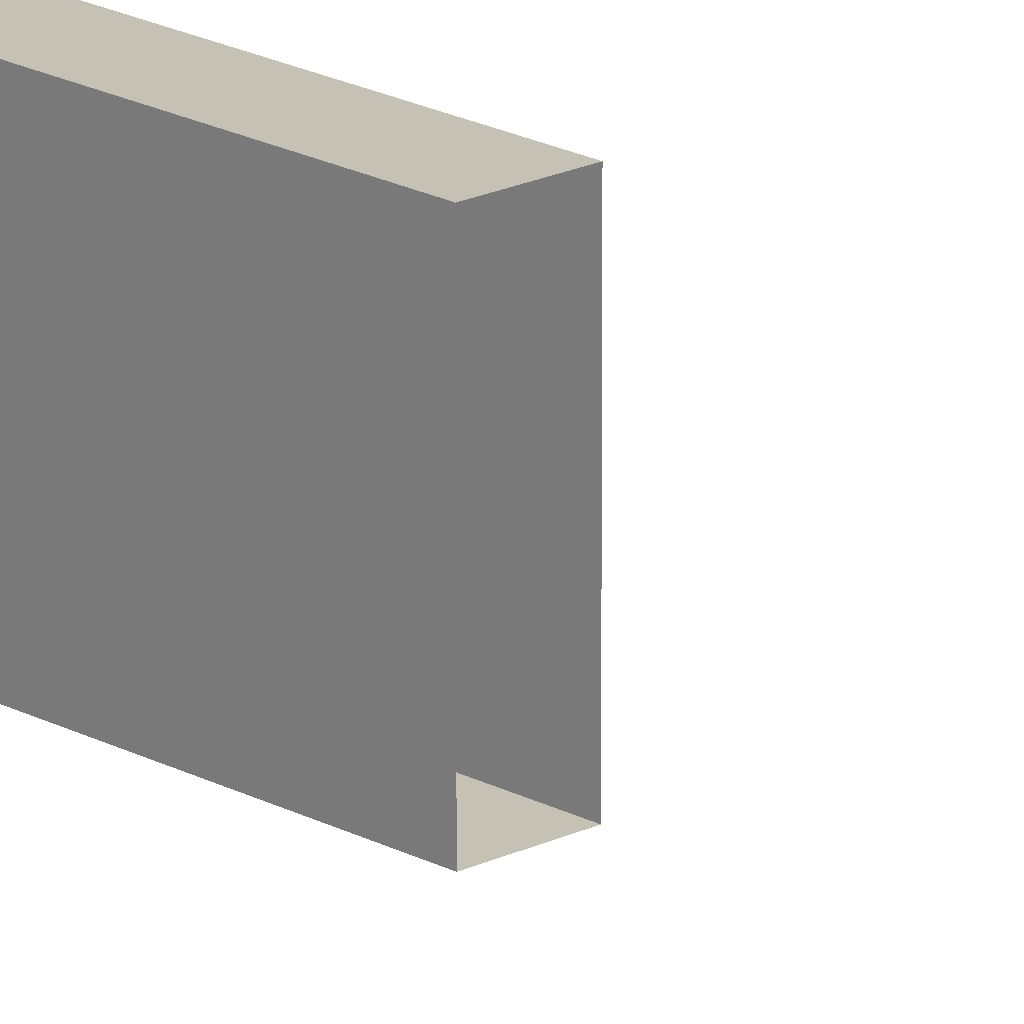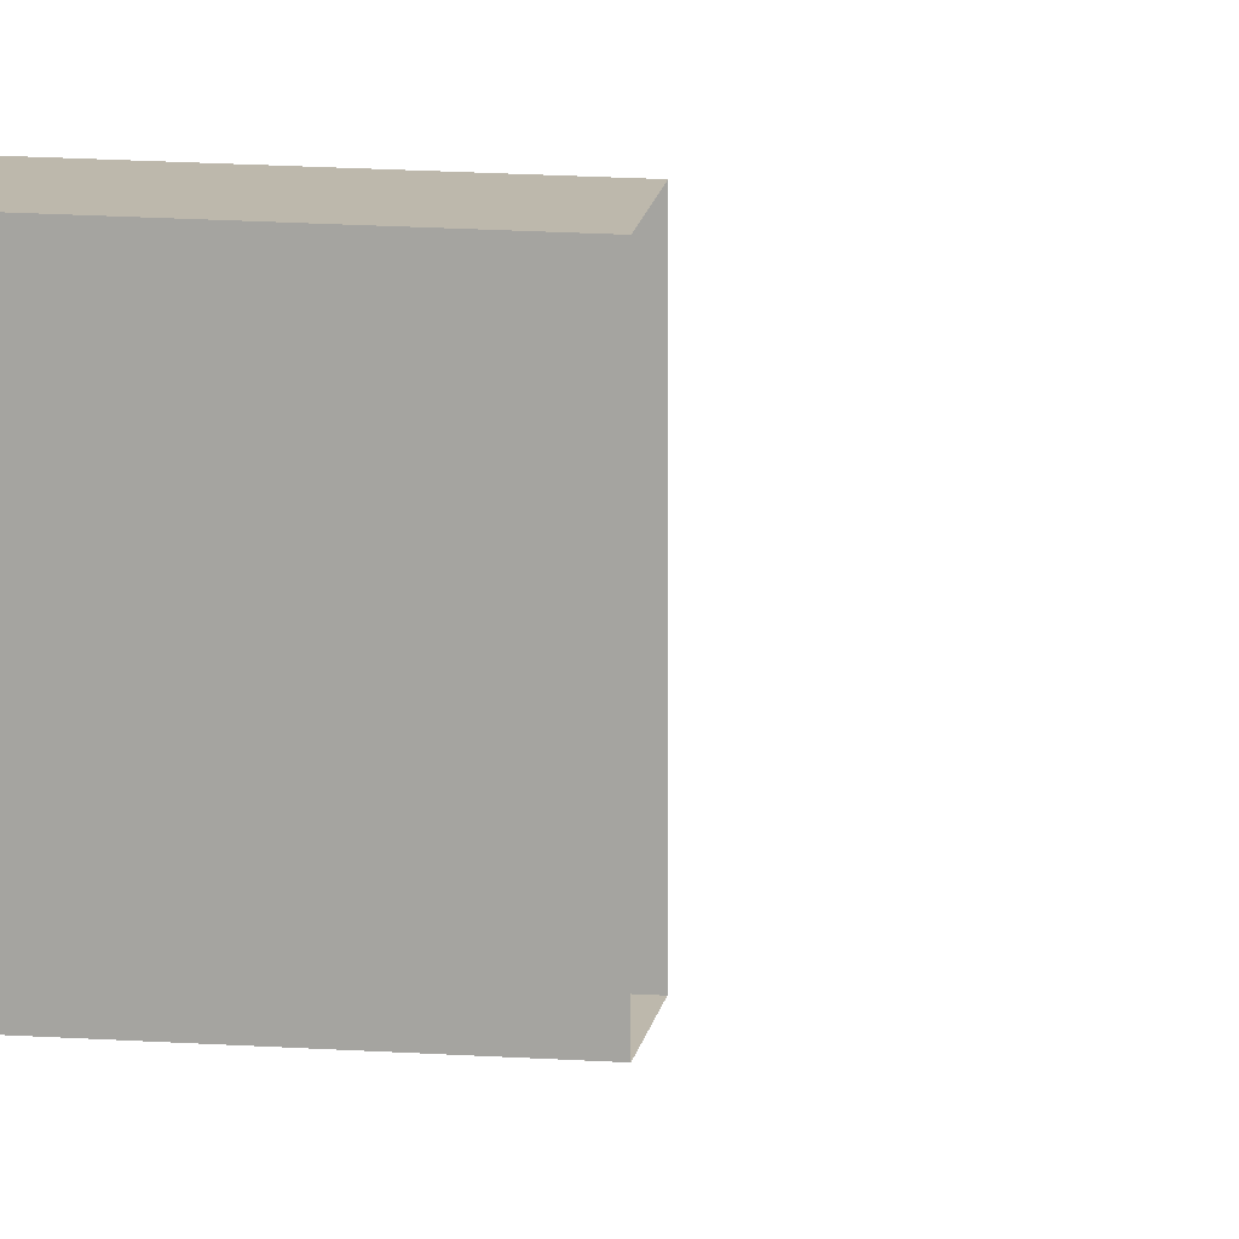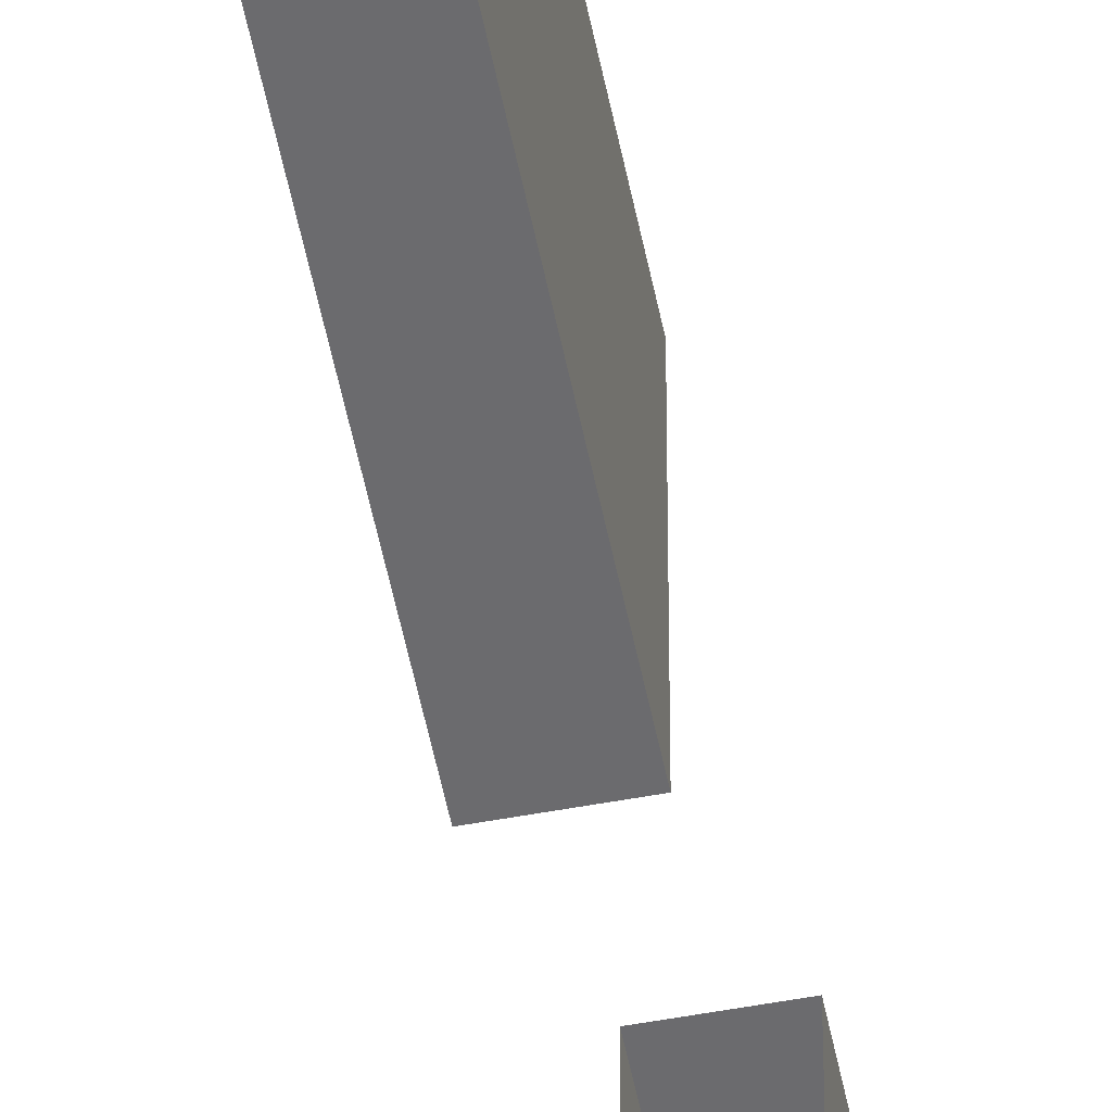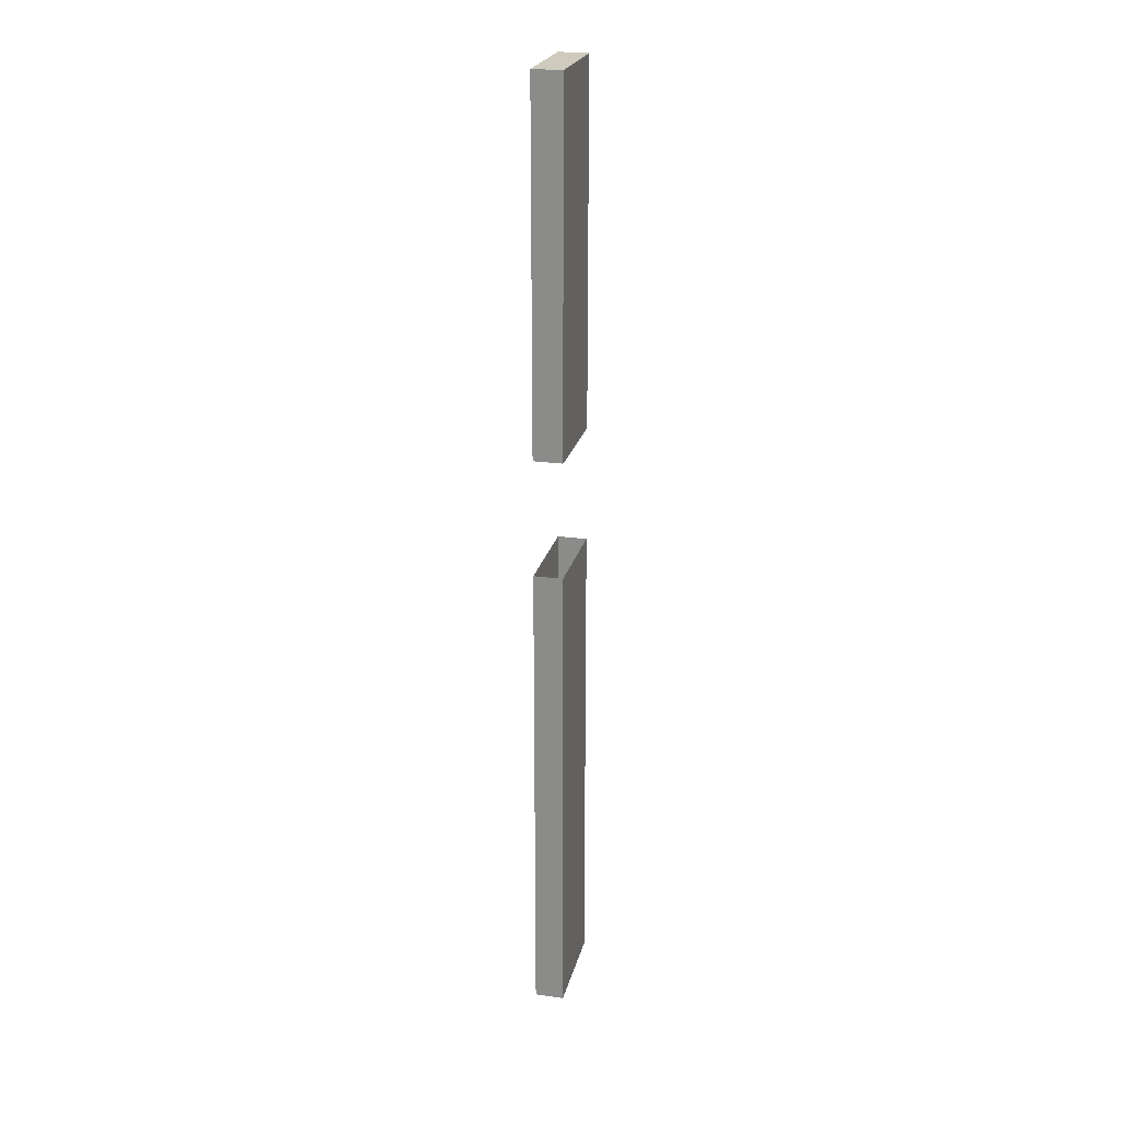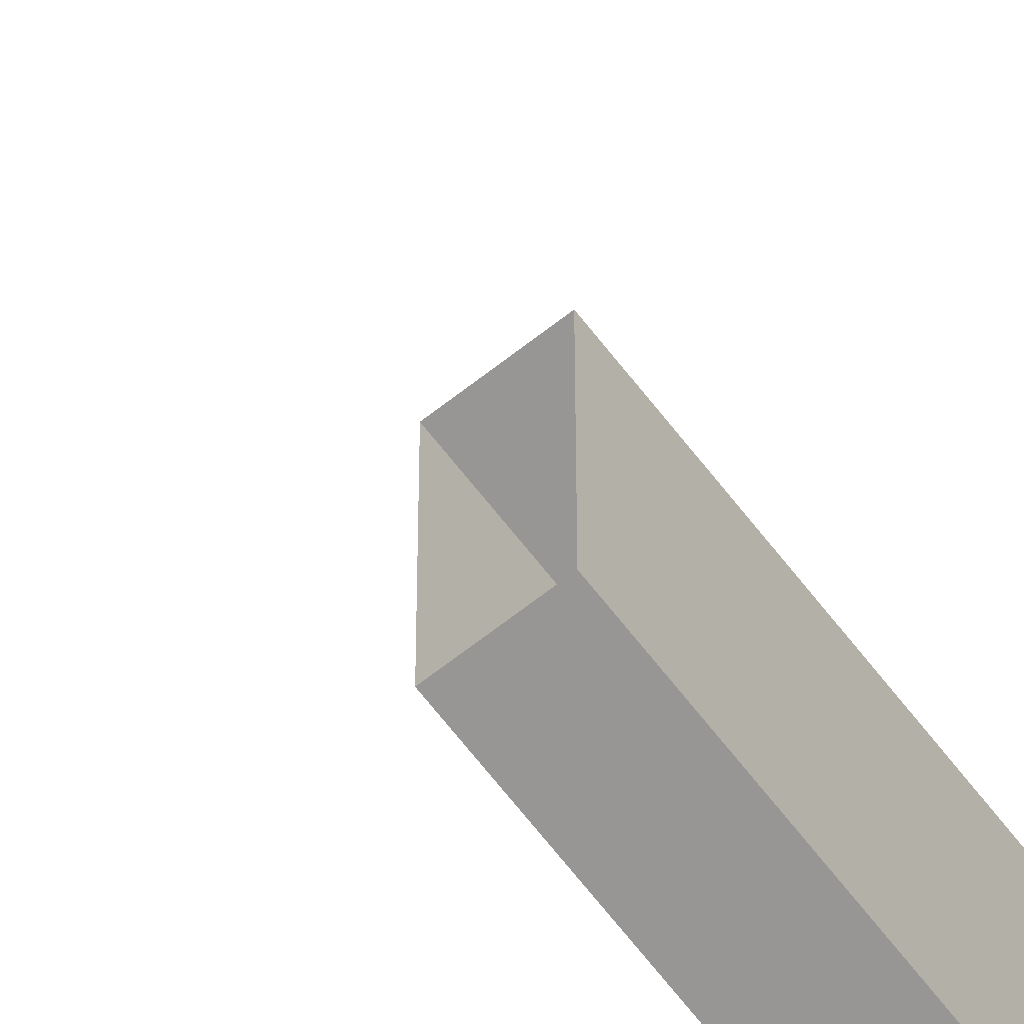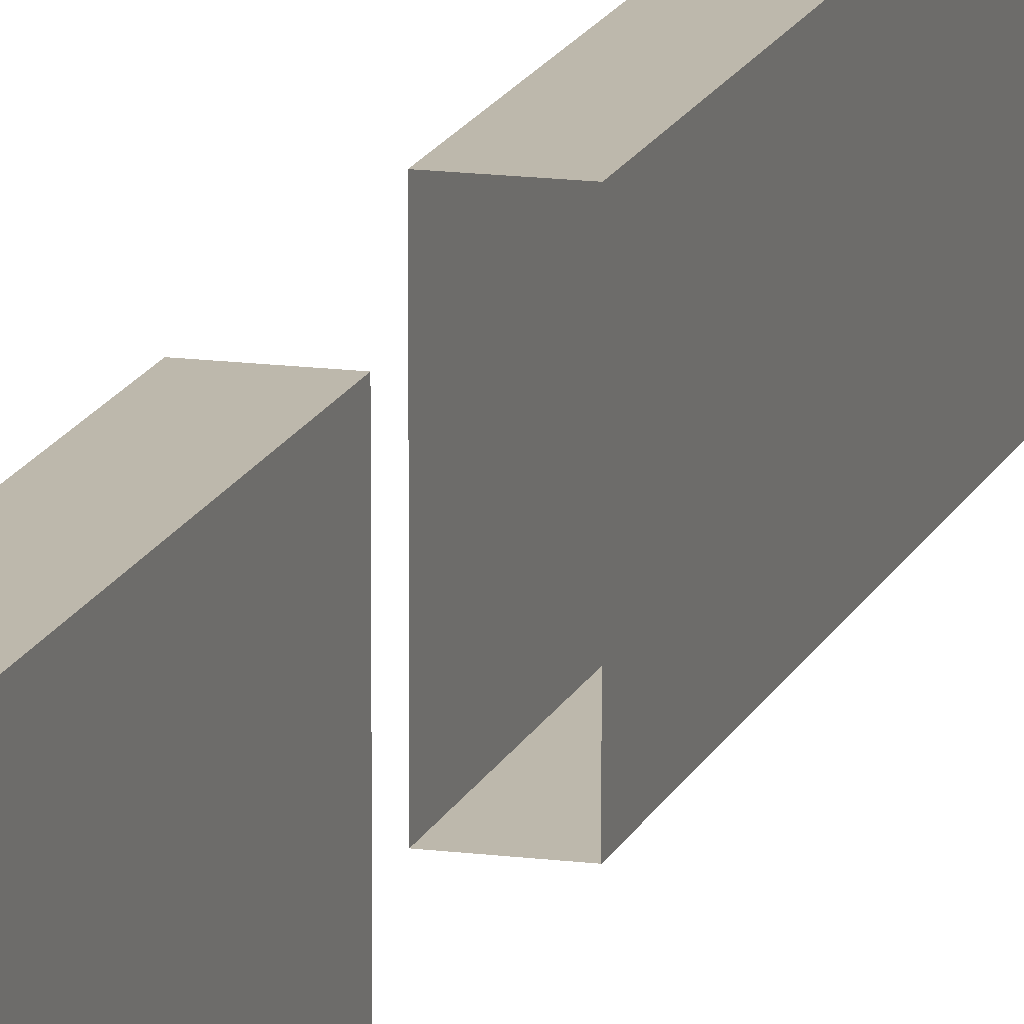
<metadata>
{"format":"obj","ext":"obj","renderer":"f3d","projection":"perspective","resolution":1024,"background":"white","views":[{"elev":18.7,"azim":-43.5,"up":"+Y"},{"elev":14.8,"azim":-81.2,"up":"+Y"},{"elev":-53.5,"azim":-168.8,"up":"+Y"},{"elev":23.2,"azim":13.3,"up":"+Z"},{"elev":-68.0,"azim":38.0,"up":"+Y"},{"elev":14.7,"azim":16.0,"up":"+Y"}]}
</metadata>
<code>
g pb_Mesh262698
v 0 0 131
v -4 0 131
v 0 8 131
v -4 8 131
v -4 0 0
v -4 0 11
v -4 8 0
v -4 8 11
v -4 0 11
v 0 0 11
v -4 8 11
v 0 8 11
v 0 0 11
v 0 0 0
v 0 8 11
v 0 8 0
v 0 8 0
v -4 8 0
v 0 8 11
v -4 8 11
v 0 -6 11
v -4 -6 11
v 0 -6 0
v -4 -6 0
v 0 -6 11
v -4 -6 11
v 0 -6 0
v 0 -6 11
v -4 -6 11
v -4 -6 0
v -4 -6 131
v 0 -6 131
v 0 8 0
v 0 0 0
v 0 8 66
v 0 0 66
v -4 0 0
v -4 8 0
v -4 0 66
v -4 8 66
v -4 8 0
v 0 8 0
v -4 8 66
v 0 8 66
v -4 -6 0
v -4 -6 66
v 0 -6 0
v 0 -6 66
v 0 -6 0
v -4 -6 0
v 0 -6 66
v -4 -6 66
v 0 8 82
v 0 0 82
v 0 8 131
v 0 0 131
v -4 0 82
v -4 8 82
v -4 0 131
v -4 8 131
v -4 8 82
v 0 8 82
v -4 8 131
v 0 8 131
v -4 -6 82
v -4 -6 131
v 0 -6 82
v 0 -6 131
v 0 -6 82
v -4 -6 82
v 0 -6 131
v -4 -6 131
g pb_Mesh262698_0
f 3 2 1
f 3 4 2
f 7 6 5
f 7 8 6
f 11 10 9
f 11 12 10
f 15 14 13
f 15 16 14
f 19 18 17
f 19 20 18
f 23 22 21
f 23 24 22
f 25 9 10
f 25 26 9
f 27 13 14
f 27 28 13
f 29 5 6
f 29 30 5
f 31 1 2
f 31 32 1
f 35 34 33
f 35 36 34
f 39 38 37
f 39 40 38
f 43 42 41
f 43 44 42
f 46 37 45
f 46 39 37
f 36 47 34
f 36 48 47
f 51 50 49
f 51 52 50
f 55 54 53
f 55 56 54
f 59 58 57
f 59 60 58
f 63 62 61
f 63 64 62
f 66 57 65
f 66 59 57
f 56 67 54
f 56 68 67
f 71 70 69
f 71 72 70

</code>
